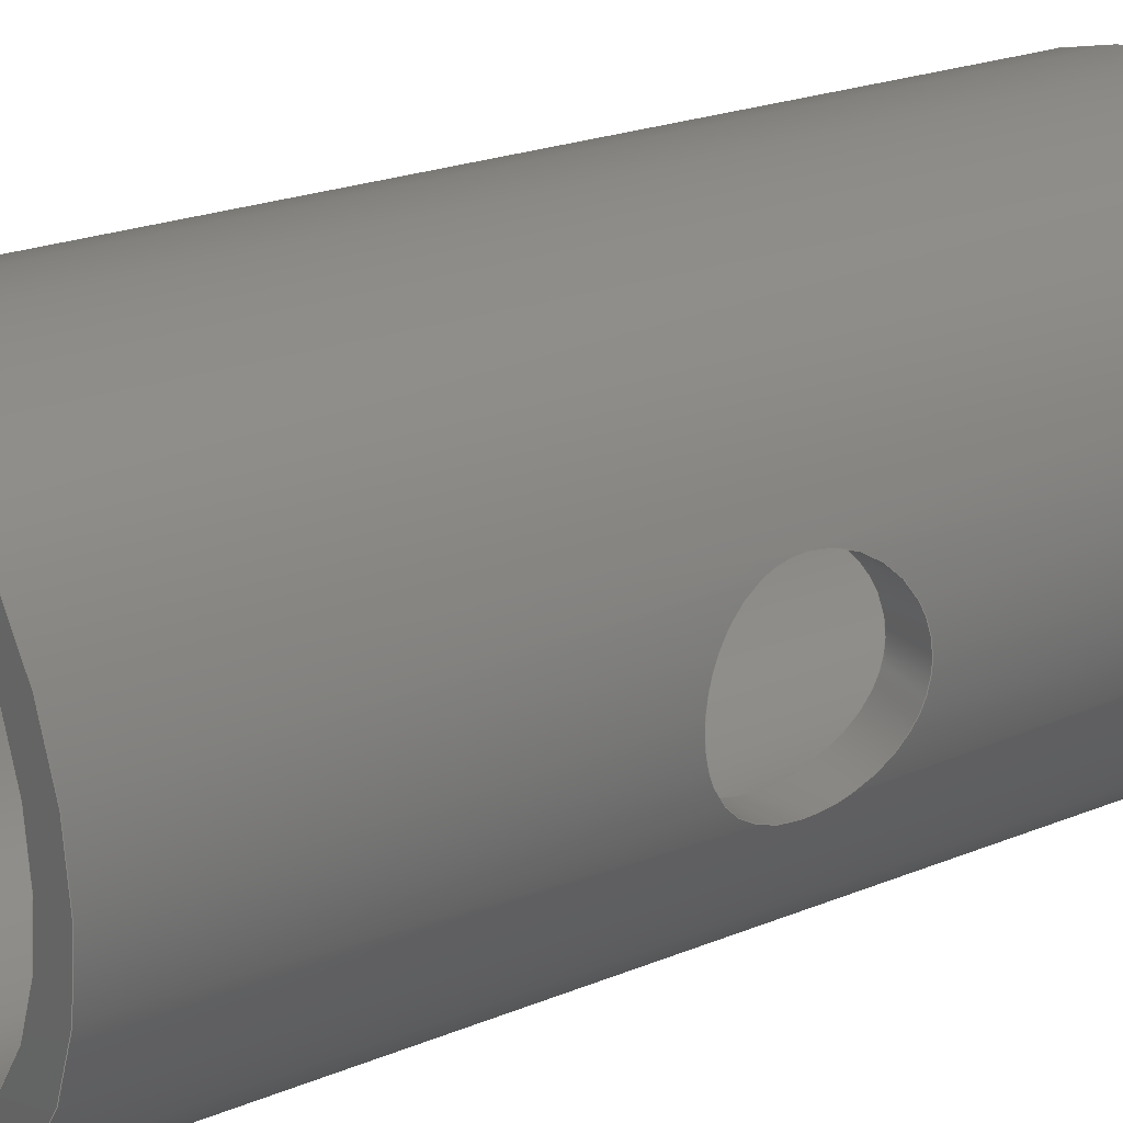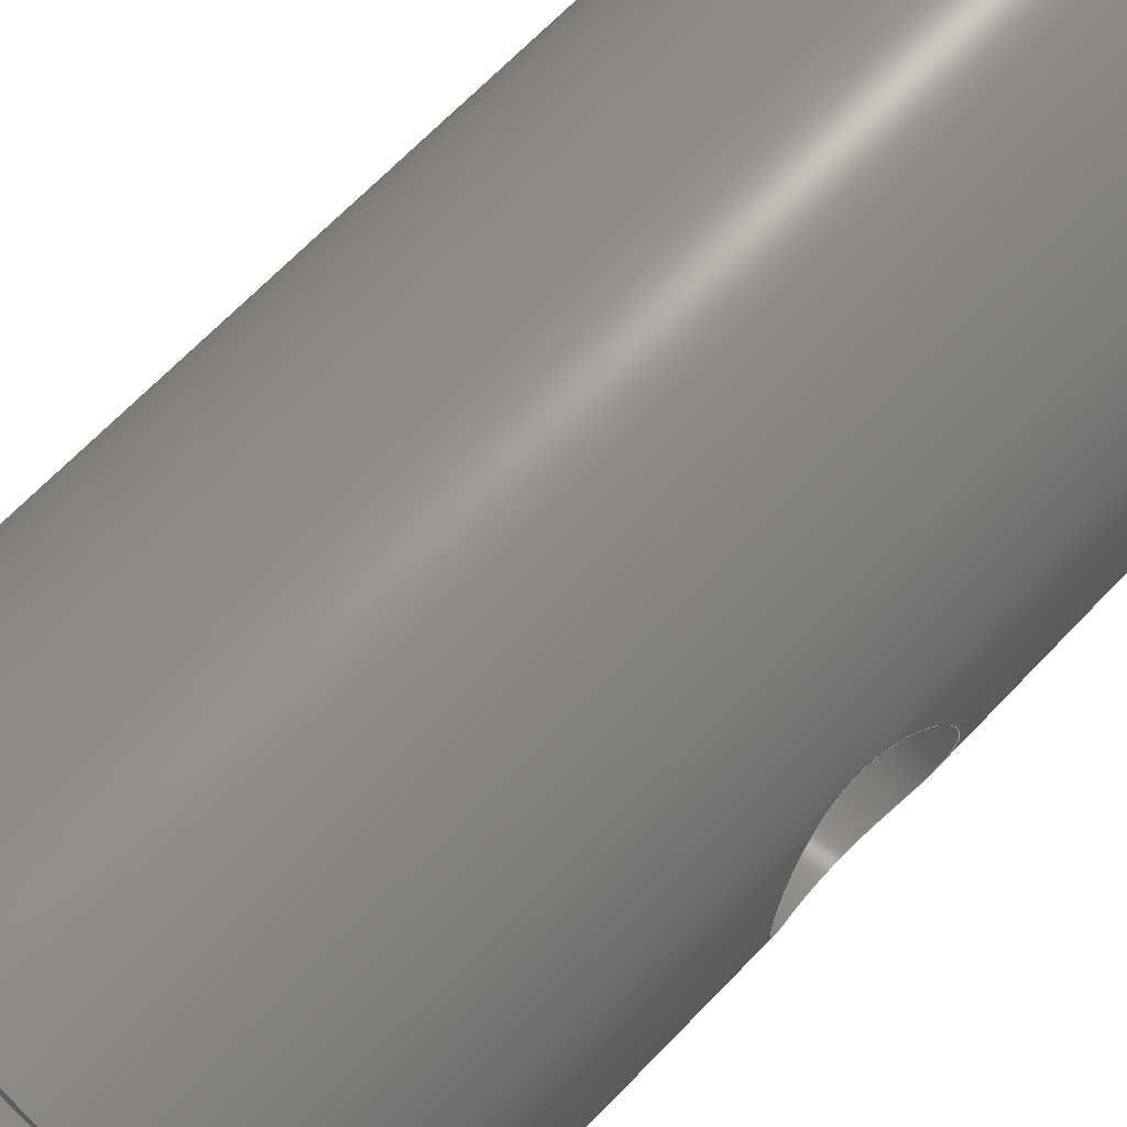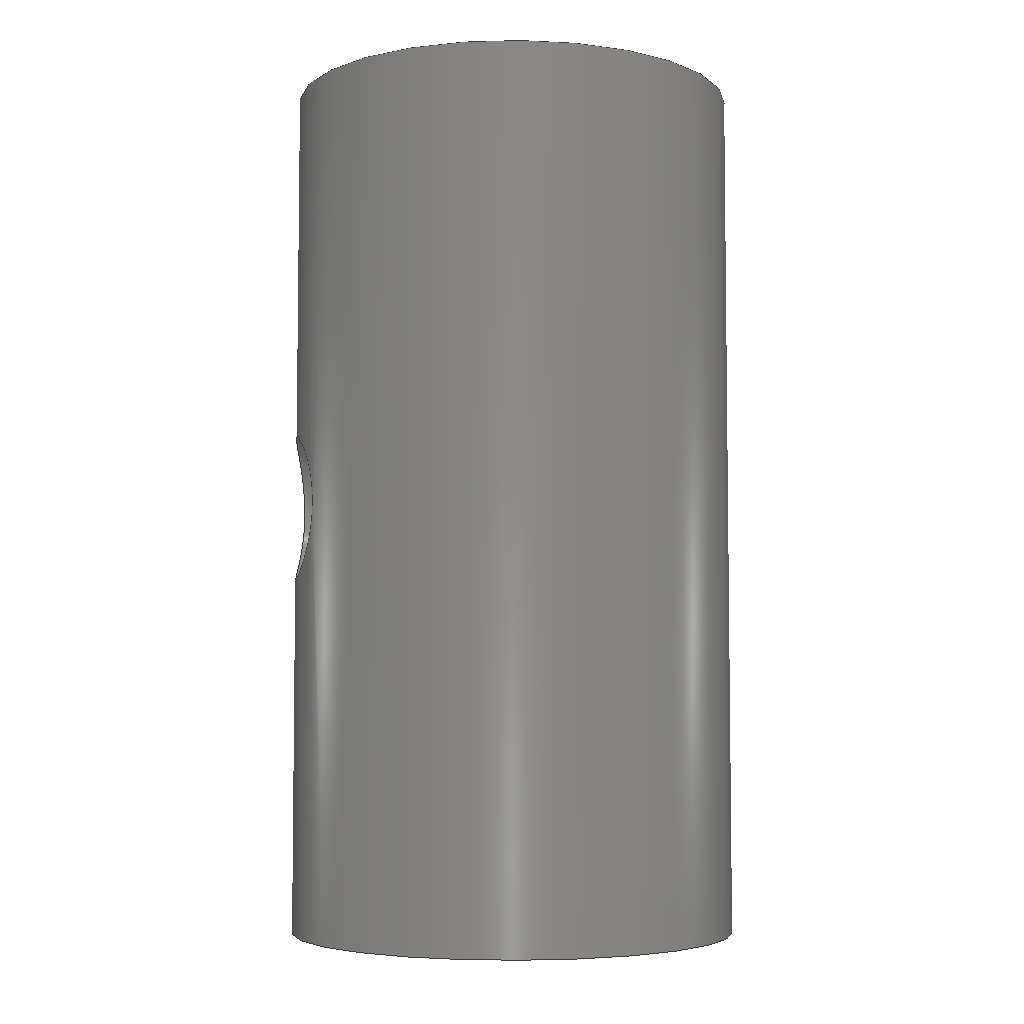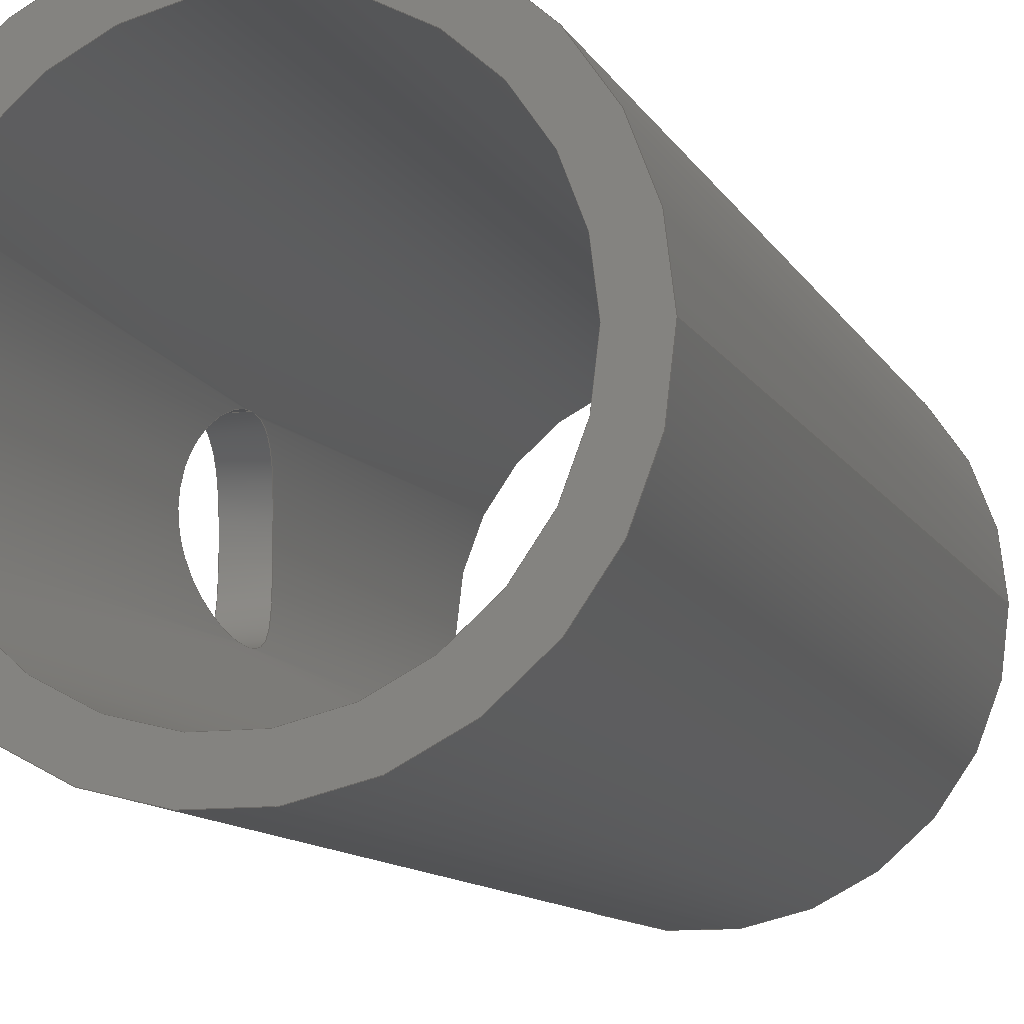
<metadata>
{"format":"step","ext":"step","renderer":"f3d","projection":"perspective","resolution":1024,"background":"white","views":[{"elev":21.9,"azim":54.1,"up":"+Z"},{"elev":68.4,"azim":43.9,"up":"+Z"},{"elev":-5.0,"azim":171.1,"up":"+Y"},{"elev":-11.0,"azim":-161.6,"up":"+Z"}]}
</metadata>
<code>
ISO-10303-21;
DATA;
#1=MECHANICAL_DESIGN_GEOMETRIC_PRESENTATION_REPRESENTATION('',(#4),#231);
#2=SHAPE_REPRESENTATION_RELATIONSHIP('SRR','None',#238,#3);
#3=ADVANCED_BREP_SHAPE_REPRESENTATION('',(#5),#230);
#4=STYLED_ITEM('',(#247),#5);
#5=MANIFOLD_SOLID_BREP('Body1',#89);
#6=PLANE('',#110);
#7=PLANE('',#111);
#8=FACE_BOUND('',#23,.T.);
#9=FACE_BOUND('',#25,.T.);
#10=FACE_BOUND('',#27,.T.);
#11=FACE_BOUND('',#29,.T.);
#12=CIRCLE('',#105,0.5);
#13=CIRCLE('',#106,0.5);
#14=CIRCLE('',#108,0.6);
#15=CIRCLE('',#109,0.6);
#16=FACE_OUTER_BOUND('',#21,.T.);
#17=FACE_OUTER_BOUND('',#22,.T.);
#18=FACE_OUTER_BOUND('',#24,.T.);
#19=FACE_OUTER_BOUND('',#26,.T.);
#20=FACE_OUTER_BOUND('',#28,.T.);
#21=EDGE_LOOP('',(#59,#60,#61,#62,#63,#64));
#22=EDGE_LOOP('',(#65,#66,#67,#68));
#23=EDGE_LOOP('',(#69,#70));
#24=EDGE_LOOP('',(#71,#72,#73,#74));
#25=EDGE_LOOP('',(#75,#76));
#26=EDGE_LOOP('',(#77));
#27=EDGE_LOOP('',(#78));
#28=EDGE_LOOP('',(#79));
#29=EDGE_LOOP('',(#80));
#30=LINE('',#176,#33);
#31=LINE('',#218,#34);
#32=LINE('',#224,#35);
#33=VECTOR('',#116,0.2);
#34=VECTOR('',#121,0.5);
#35=VECTOR('',#128,0.6);
#36=B_SPLINE_CURVE_WITH_KNOTS('',3,(#139,#140,#141,#142,#143,#144,#145,
#146,#147,#148,#149,#150,#151,#152,#153,#154,#155,#156),.UNSPECIFIED.,.F.,
 .F.,(4,2,2,2,2,2,2,2,4),(0,0.07631,0.1526,0.2289,
0.3051,0.3813,0.4576,0.5339,
0.6102),.UNSPECIFIED.);
#37=B_SPLINE_CURVE_WITH_KNOTS('',3,(#157,#158,#159,#160,#161,#162,#163,
#164,#165,#166,#167,#168,#169,#170,#171,#172,#173,#174),.UNSPECIFIED.,.F.,
 .F.,(4,2,2,2,2,2,2,2,4),(0.6102,0.6865,0.7628,
0.839,0.9153,0.9915,1.068,
1.144,1.22),.UNSPECIFIED.);
#38=B_SPLINE_CURVE_WITH_KNOTS('',3,(#178,#179,#180,#181,#182,#183,#184,
#185,#186,#187,#188,#189,#190,#191,#192,#193,#194,#195),.UNSPECIFIED.,.F.,
 .F.,(4,2,2,2,2,2,2,2,4),(0,0.07599,0.152,0.2279,
0.3039,0.3798,0.4558,0.5318,
0.6078),.UNSPECIFIED.);
#39=B_SPLINE_CURVE_WITH_KNOTS('',3,(#196,#197,#198,#199,#200,#201,#202,
#203,#204,#205,#206,#207,#208,#209,#210,#211,#212,#213),.UNSPECIFIED.,.F.,
 .F.,(4,2,2,2,2,2,2,2,4),(0.6078,0.6837,0.7597,
0.8357,0.9116,0.9876,1.064,1.14,
1.216),.UNSPECIFIED.);
#40=VERTEX_POINT('',#137);
#41=VERTEX_POINT('',#138);
#42=VERTEX_POINT('',#175);
#43=VERTEX_POINT('',#177);
#44=VERTEX_POINT('',#215);
#45=VERTEX_POINT('',#217);
#46=VERTEX_POINT('',#221);
#47=VERTEX_POINT('',#223);
#48=EDGE_CURVE('',#40,#41,#36,.T.);
#49=EDGE_CURVE('',#41,#40,#37,.T.);
#50=EDGE_CURVE('',#41,#42,#30,.T.);
#51=EDGE_CURVE('',#43,#42,#38,.T.);
#52=EDGE_CURVE('',#42,#43,#39,.T.);
#53=EDGE_CURVE('',#44,#44,#12,.T.);
#54=EDGE_CURVE('',#44,#45,#31,.T.);
#55=EDGE_CURVE('',#45,#45,#13,.T.);
#56=EDGE_CURVE('',#46,#46,#14,.T.);
#57=EDGE_CURVE('',#46,#47,#32,.T.);
#58=EDGE_CURVE('',#47,#47,#15,.T.);
#59=ORIENTED_EDGE('',*,*,#48,.F.);
#60=ORIENTED_EDGE('',*,*,#49,.F.);
#61=ORIENTED_EDGE('',*,*,#50,.T.);
#62=ORIENTED_EDGE('',*,*,#51,.F.);
#63=ORIENTED_EDGE('',*,*,#52,.F.);
#64=ORIENTED_EDGE('',*,*,#50,.F.);
#65=ORIENTED_EDGE('',*,*,#53,.F.);
#66=ORIENTED_EDGE('',*,*,#54,.T.);
#67=ORIENTED_EDGE('',*,*,#55,.T.);
#68=ORIENTED_EDGE('',*,*,#54,.F.);
#69=ORIENTED_EDGE('',*,*,#48,.T.);
#70=ORIENTED_EDGE('',*,*,#49,.T.);
#71=ORIENTED_EDGE('',*,*,#56,.F.);
#72=ORIENTED_EDGE('',*,*,#57,.T.);
#73=ORIENTED_EDGE('',*,*,#58,.T.);
#74=ORIENTED_EDGE('',*,*,#57,.F.);
#75=ORIENTED_EDGE('',*,*,#51,.T.);
#76=ORIENTED_EDGE('',*,*,#52,.T.);
#77=ORIENTED_EDGE('',*,*,#56,.T.);
#78=ORIENTED_EDGE('',*,*,#53,.T.);
#79=ORIENTED_EDGE('',*,*,#58,.F.);
#80=ORIENTED_EDGE('',*,*,#55,.F.);
#81=CYLINDRICAL_SURFACE('',#103,0.2);
#82=CYLINDRICAL_SURFACE('',#104,0.5);
#83=CYLINDRICAL_SURFACE('',#107,0.6);
#84=ADVANCED_FACE('',(#16),#81,.F.);
#85=ADVANCED_FACE('',(#17,#8),#82,.F.);
#86=ADVANCED_FACE('',(#18,#9),#83,.T.);
#87=ADVANCED_FACE('',(#19,#10),#6,.T.);
#88=ADVANCED_FACE('',(#20,#11),#7,.F.);
#89=CLOSED_SHELL('',(#84,#85,#86,#87,#88));
#90=DERIVED_UNIT_ELEMENT(#92,1);
#91=DERIVED_UNIT_ELEMENT(#233,3);
#92=(
MASS_UNIT()
NAMED_UNIT(*)
SI_UNIT(.KILO.,.GRAM.)
);
#93=DERIVED_UNIT((#90,#91));
#94=MEASURE_REPRESENTATION_ITEM('density measure',
POSITIVE_RATIO_MEASURE(7850),#93);
#95=PROPERTY_DEFINITION_REPRESENTATION(#100,#97);
#96=PROPERTY_DEFINITION_REPRESENTATION(#101,#98);
#97=REPRESENTATION('material name',(#99),#230);
#98=REPRESENTATION('density',(#94),#230);
#99=DESCRIPTIVE_REPRESENTATION_ITEM('Steel','Steel');
#100=PROPERTY_DEFINITION('material property','material name',#240);
#101=PROPERTY_DEFINITION('material property','density of part',#240);
#102=AXIS2_PLACEMENT_3D('placement',#135,#112,#113);
#103=AXIS2_PLACEMENT_3D('',#136,#114,#115);
#104=AXIS2_PLACEMENT_3D('',#214,#117,#118);
#105=AXIS2_PLACEMENT_3D('',#216,#119,#120);
#106=AXIS2_PLACEMENT_3D('',#219,#122,#123);
#107=AXIS2_PLACEMENT_3D('',#220,#124,#125);
#108=AXIS2_PLACEMENT_3D('',#222,#126,#127);
#109=AXIS2_PLACEMENT_3D('',#225,#129,#130);
#110=AXIS2_PLACEMENT_3D('',#226,#131,#132);
#111=AXIS2_PLACEMENT_3D('',#227,#133,#134);
#112=DIRECTION('axis',(0,0,1));
#113=DIRECTION('refdir',(1,0,0));
#114=DIRECTION('center_axis',(1,0,0));
#115=DIRECTION('ref_axis',(0,0,-1));
#116=DIRECTION('',(1,0,0));
#117=DIRECTION('center_axis',(0,1,0));
#118=DIRECTION('ref_axis',(1,0,0));
#119=DIRECTION('center_axis',(0,-1,0));
#120=DIRECTION('ref_axis',(1,0,0));
#121=DIRECTION('',(0,-1,0));
#122=DIRECTION('center_axis',(0,-1,0));
#123=DIRECTION('ref_axis',(1,0,0));
#124=DIRECTION('center_axis',(0,1,0));
#125=DIRECTION('ref_axis',(1,0,0));
#126=DIRECTION('center_axis',(0,1,0));
#127=DIRECTION('ref_axis',(1,0,0));
#128=DIRECTION('',(0,-1,0));
#129=DIRECTION('center_axis',(0,1,0));
#130=DIRECTION('ref_axis',(1,0,0));
#131=DIRECTION('center_axis',(0,1,0));
#132=DIRECTION('ref_axis',(1,0,0));
#133=DIRECTION('center_axis',(0,1,0));
#134=DIRECTION('ref_axis',(1,0,0));
#135=CARTESIAN_POINT('',(0,0,0));
#136=CARTESIAN_POINT('Origin',(0,1.15,0));
#137=CARTESIAN_POINT('',(0.4583,1.15,-0.2));
#138=CARTESIAN_POINT('',(0.4583,1.15,0.2));
#139=CARTESIAN_POINT('Ctrl Pts',(0.4583,1.15,-0.2));
#140=CARTESIAN_POINT('Ctrl Pts',(0.4583,1.175,-0.2));
#141=CARTESIAN_POINT('Ctrl Pts',(0.4606,1.202,-0.1949));
#142=CARTESIAN_POINT('Ctrl Pts',(0.4687,1.252,-0.1744));
#143=CARTESIAN_POINT('Ctrl Pts',(0.4744,1.274,-0.159));
#144=CARTESIAN_POINT('Ctrl Pts',(0.4848,1.309,-0.1238));
#145=CARTESIAN_POINT('Ctrl Pts',(0.4902,1.324,-0.1015));
#146=CARTESIAN_POINT('Ctrl Pts',(0.4979,1.345,-0.05233));
#147=CARTESIAN_POINT('Ctrl Pts',(0.5,1.35,-0.02541));
#148=CARTESIAN_POINT('Ctrl Pts',(0.5,1.35,0.02541));
#149=CARTESIAN_POINT('Ctrl Pts',(0.4979,1.345,0.05233));
#150=CARTESIAN_POINT('Ctrl Pts',(0.4902,1.324,0.1015));
#151=CARTESIAN_POINT('Ctrl Pts',(0.4848,1.309,0.1238));
#152=CARTESIAN_POINT('Ctrl Pts',(0.4744,1.274,0.159));
#153=CARTESIAN_POINT('Ctrl Pts',(0.4687,1.252,0.1744));
#154=CARTESIAN_POINT('Ctrl Pts',(0.4606,1.202,0.1949));
#155=CARTESIAN_POINT('Ctrl Pts',(0.4583,1.175,0.2));
#156=CARTESIAN_POINT('Ctrl Pts',(0.4583,1.15,0.2));
#157=CARTESIAN_POINT('Ctrl Pts',(0.4583,1.15,0.2));
#158=CARTESIAN_POINT('Ctrl Pts',(0.4583,1.125,0.2));
#159=CARTESIAN_POINT('Ctrl Pts',(0.4606,1.098,0.1949));
#160=CARTESIAN_POINT('Ctrl Pts',(0.4687,1.048,0.1744));
#161=CARTESIAN_POINT('Ctrl Pts',(0.4744,1.026,0.159));
#162=CARTESIAN_POINT('Ctrl Pts',(0.4848,0.991,0.1238));
#163=CARTESIAN_POINT('Ctrl Pts',(0.4902,0.9756,0.1015));
#164=CARTESIAN_POINT('Ctrl Pts',(0.4979,0.9551,0.05233));
#165=CARTESIAN_POINT('Ctrl Pts',(0.5,0.95,0.02541));
#166=CARTESIAN_POINT('Ctrl Pts',(0.5,0.95,-0.02541));
#167=CARTESIAN_POINT('Ctrl Pts',(0.4979,0.9551,-0.05233));
#168=CARTESIAN_POINT('Ctrl Pts',(0.4902,0.9756,-0.1015));
#169=CARTESIAN_POINT('Ctrl Pts',(0.4848,0.991,-0.1238));
#170=CARTESIAN_POINT('Ctrl Pts',(0.4744,1.026,-0.159));
#171=CARTESIAN_POINT('Ctrl Pts',(0.4687,1.048,-0.1744));
#172=CARTESIAN_POINT('Ctrl Pts',(0.4606,1.098,-0.1949));
#173=CARTESIAN_POINT('Ctrl Pts',(0.4583,1.125,-0.2));
#174=CARTESIAN_POINT('Ctrl Pts',(0.4583,1.15,-0.2));
#175=CARTESIAN_POINT('',(0.5657,1.15,0.2));
#176=CARTESIAN_POINT('',(0,1.15,0.2));
#177=CARTESIAN_POINT('',(0.5657,1.15,-0.2));
#178=CARTESIAN_POINT('Ctrl Pts',(0.5657,1.15,-0.2));
#179=CARTESIAN_POINT('Ctrl Pts',(0.5657,1.125,-0.2));
#180=CARTESIAN_POINT('Ctrl Pts',(0.5676,1.098,-0.1949));
#181=CARTESIAN_POINT('Ctrl Pts',(0.5742,1.049,-0.1744));
#182=CARTESIAN_POINT('Ctrl Pts',(0.5788,1.026,-0.1591));
#183=CARTESIAN_POINT('Ctrl Pts',(0.5874,0.9909,-0.1238));
#184=CARTESIAN_POINT('Ctrl Pts',(0.5919,0.9756,-0.1014));
#185=CARTESIAN_POINT('Ctrl Pts',(0.5982,0.9551,-0.05219));
#186=CARTESIAN_POINT('Ctrl Pts',(0.6,0.95,-0.02532));
#187=CARTESIAN_POINT('Ctrl Pts',(0.6,0.95,0.02532));
#188=CARTESIAN_POINT('Ctrl Pts',(0.5982,0.9551,0.05219));
#189=CARTESIAN_POINT('Ctrl Pts',(0.5919,0.9756,0.1014));
#190=CARTESIAN_POINT('Ctrl Pts',(0.5874,0.9909,0.1238));
#191=CARTESIAN_POINT('Ctrl Pts',(0.5788,1.026,0.1591));
#192=CARTESIAN_POINT('Ctrl Pts',(0.5742,1.049,0.1744));
#193=CARTESIAN_POINT('Ctrl Pts',(0.5676,1.098,0.1949));
#194=CARTESIAN_POINT('Ctrl Pts',(0.5657,1.125,0.2));
#195=CARTESIAN_POINT('Ctrl Pts',(0.5657,1.15,0.2));
#196=CARTESIAN_POINT('Ctrl Pts',(0.5657,1.15,0.2));
#197=CARTESIAN_POINT('Ctrl Pts',(0.5657,1.175,0.2));
#198=CARTESIAN_POINT('Ctrl Pts',(0.5676,1.202,0.1949));
#199=CARTESIAN_POINT('Ctrl Pts',(0.5742,1.251,0.1744));
#200=CARTESIAN_POINT('Ctrl Pts',(0.5788,1.274,0.1591));
#201=CARTESIAN_POINT('Ctrl Pts',(0.5874,1.309,0.1238));
#202=CARTESIAN_POINT('Ctrl Pts',(0.5919,1.324,0.1014));
#203=CARTESIAN_POINT('Ctrl Pts',(0.5982,1.345,0.05219));
#204=CARTESIAN_POINT('Ctrl Pts',(0.6,1.35,0.02532));
#205=CARTESIAN_POINT('Ctrl Pts',(0.6,1.35,-0.02532));
#206=CARTESIAN_POINT('Ctrl Pts',(0.5982,1.345,-0.05219));
#207=CARTESIAN_POINT('Ctrl Pts',(0.5919,1.324,-0.1014));
#208=CARTESIAN_POINT('Ctrl Pts',(0.5874,1.309,-0.1238));
#209=CARTESIAN_POINT('Ctrl Pts',(0.5788,1.274,-0.1591));
#210=CARTESIAN_POINT('Ctrl Pts',(0.5742,1.251,-0.1744));
#211=CARTESIAN_POINT('Ctrl Pts',(0.5676,1.202,-0.1949));
#212=CARTESIAN_POINT('Ctrl Pts',(0.5657,1.175,-0.2));
#213=CARTESIAN_POINT('Ctrl Pts',(0.5657,1.15,-0.2));
#214=CARTESIAN_POINT('Origin',(0,0,0));
#215=CARTESIAN_POINT('',(-0.5,2.3,6.123e-17));
#216=CARTESIAN_POINT('Origin',(0,2.3,0));
#217=CARTESIAN_POINT('',(-0.5,0,6.123e-17));
#218=CARTESIAN_POINT('',(-0.5,0,6.123e-17));
#219=CARTESIAN_POINT('Origin',(0,0,0));
#220=CARTESIAN_POINT('Origin',(0,0,0));
#221=CARTESIAN_POINT('',(-0.6,2.3,7.348e-17));
#222=CARTESIAN_POINT('Origin',(0,2.3,0));
#223=CARTESIAN_POINT('',(-0.6,0,7.348e-17));
#224=CARTESIAN_POINT('',(-0.6,0,7.348e-17));
#225=CARTESIAN_POINT('Origin',(0,0,0));
#226=CARTESIAN_POINT('Origin',(0,2.3,0));
#227=CARTESIAN_POINT('Origin',(0,0,0));
#228=UNCERTAINTY_MEASURE_WITH_UNIT(LENGTH_MEASURE(0.001),#232,
'DISTANCE_ACCURACY_VALUE',
'Maximum model space distance between geometric entities at asserted c
onnectivities');
#229=UNCERTAINTY_MEASURE_WITH_UNIT(LENGTH_MEASURE(0.001),#232,
'DISTANCE_ACCURACY_VALUE',
'Maximum model space distance between geometric entities at asserted c
onnectivities');
#230=(
GEOMETRIC_REPRESENTATION_CONTEXT(3)
GLOBAL_UNCERTAINTY_ASSIGNED_CONTEXT((#228))
GLOBAL_UNIT_ASSIGNED_CONTEXT((#232,#234,#235))
REPRESENTATION_CONTEXT('','3D')
);
#231=(
GEOMETRIC_REPRESENTATION_CONTEXT(3)
GLOBAL_UNCERTAINTY_ASSIGNED_CONTEXT((#229))
GLOBAL_UNIT_ASSIGNED_CONTEXT((#232,#234,#235))
REPRESENTATION_CONTEXT('','3D')
);
#232=(
LENGTH_UNIT()
NAMED_UNIT(*)
SI_UNIT(.CENTI.,.METRE.)
);
#233=(
LENGTH_UNIT()
NAMED_UNIT(*)
SI_UNIT($,.METRE.)
);
#234=(
NAMED_UNIT(*)
PLANE_ANGLE_UNIT()
SI_UNIT($,.RADIAN.)
);
#235=(
NAMED_UNIT(*)
SI_UNIT($,.STERADIAN.)
SOLID_ANGLE_UNIT()
);
#236=SHAPE_DEFINITION_REPRESENTATION(#237,#238);
#237=PRODUCT_DEFINITION_SHAPE('',$,#240);
#238=SHAPE_REPRESENTATION('',(#102),#230);
#239=PRODUCT_DEFINITION_CONTEXT('part definition',#244,'design');
#240=PRODUCT_DEFINITION('bush1','bush1 v1',#241,#239);
#241=PRODUCT_DEFINITION_FORMATION('',$,#246);
#242=PRODUCT_RELATED_PRODUCT_CATEGORY('bush1 v1','bush1 v1',(#246));
#243=APPLICATION_PROTOCOL_DEFINITION('international standard',
'automotive_design',2009,#244);
#244=APPLICATION_CONTEXT(
'Core Data for Automotive Mechanical Design Process');
#245=PRODUCT_CONTEXT('part definition',#244,'mechanical');
#246=PRODUCT('bush1','bush1 v1',$,(#245));
#247=PRESENTATION_STYLE_ASSIGNMENT((#248));
#248=SURFACE_STYLE_USAGE(.BOTH.,#249);
#249=SURFACE_SIDE_STYLE('',(#250));
#250=SURFACE_STYLE_FILL_AREA(#251);
#251=FILL_AREA_STYLE('Palladium - Satin',(#252));
#252=FILL_AREA_STYLE_COLOUR('Palladium - Satin',#253);
#253=COLOUR_RGB('Palladium - Satin',0.9529,0.6784,
0.02745);
ENDSEC;
END-ISO-10303-21;

</code>
